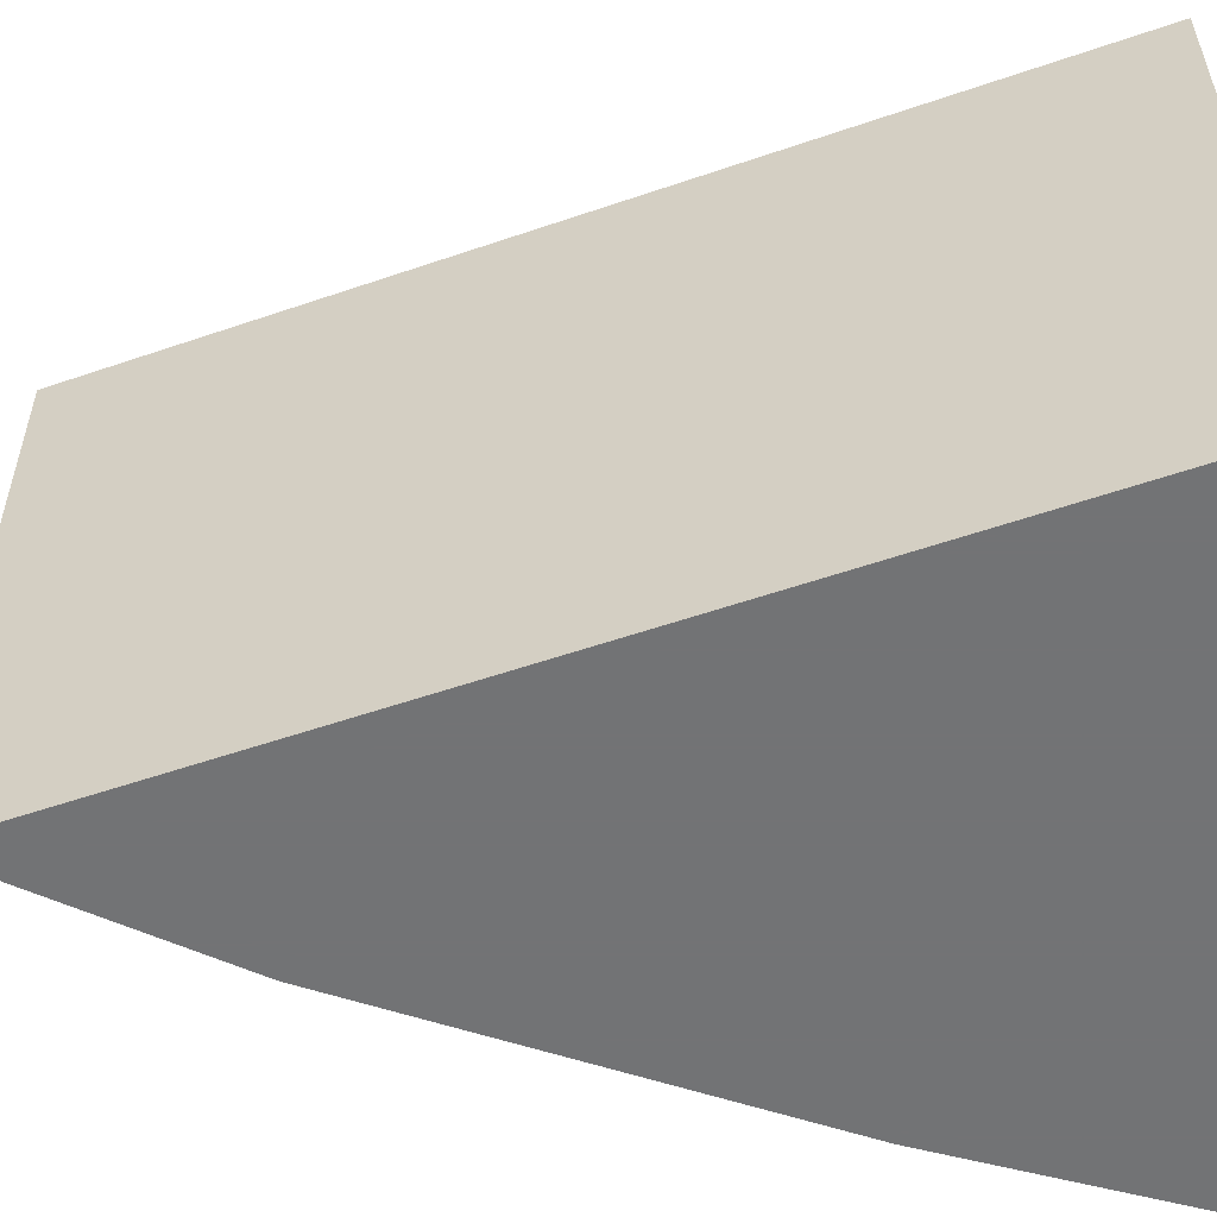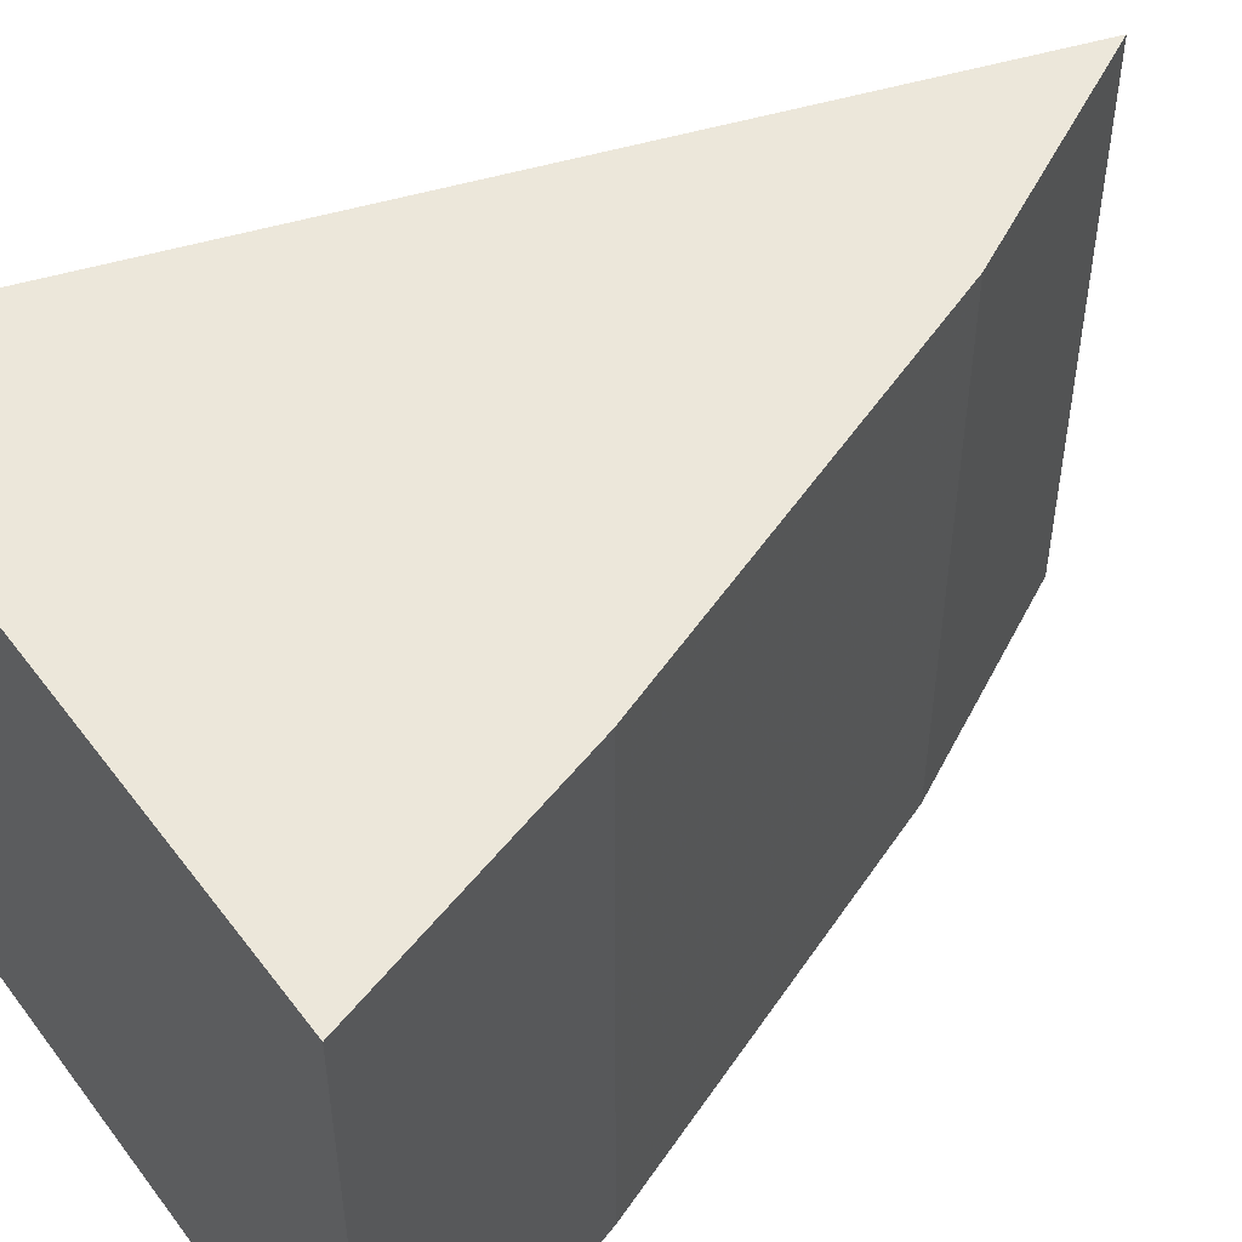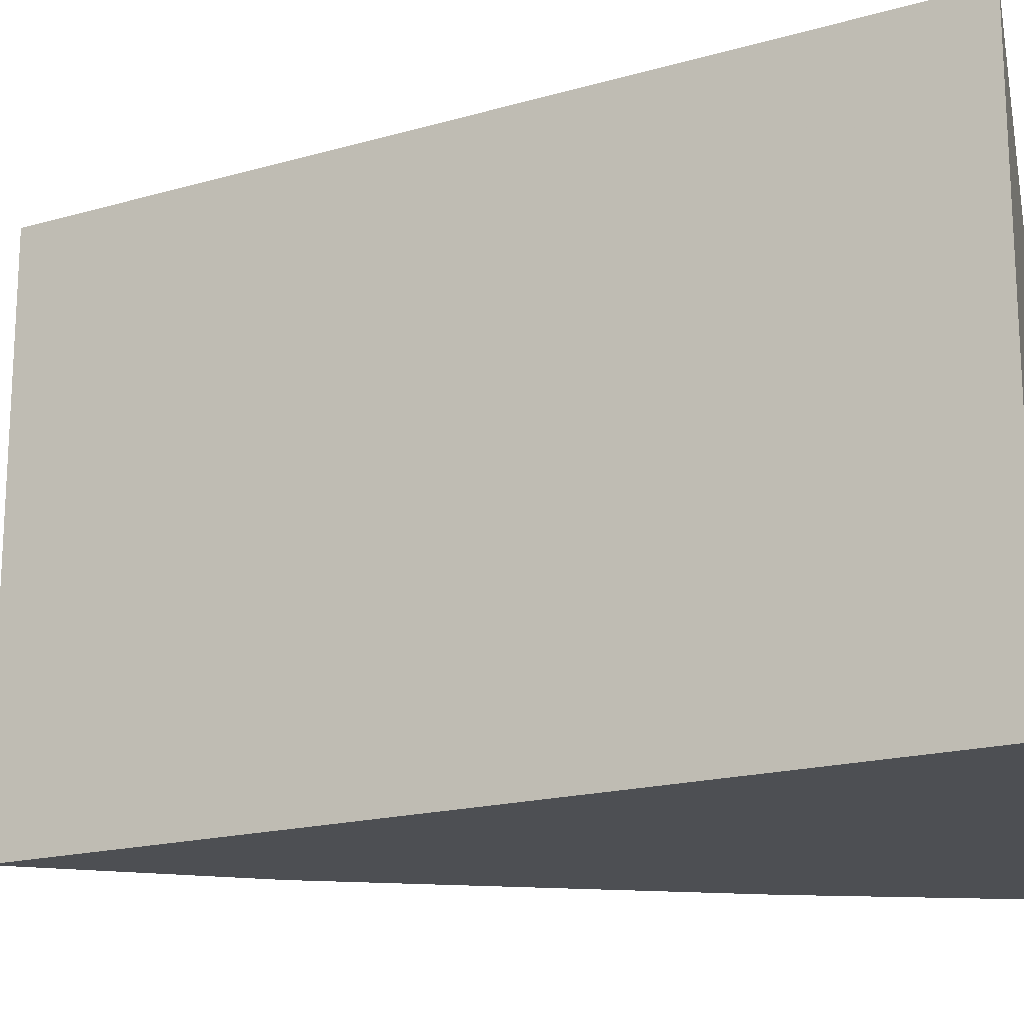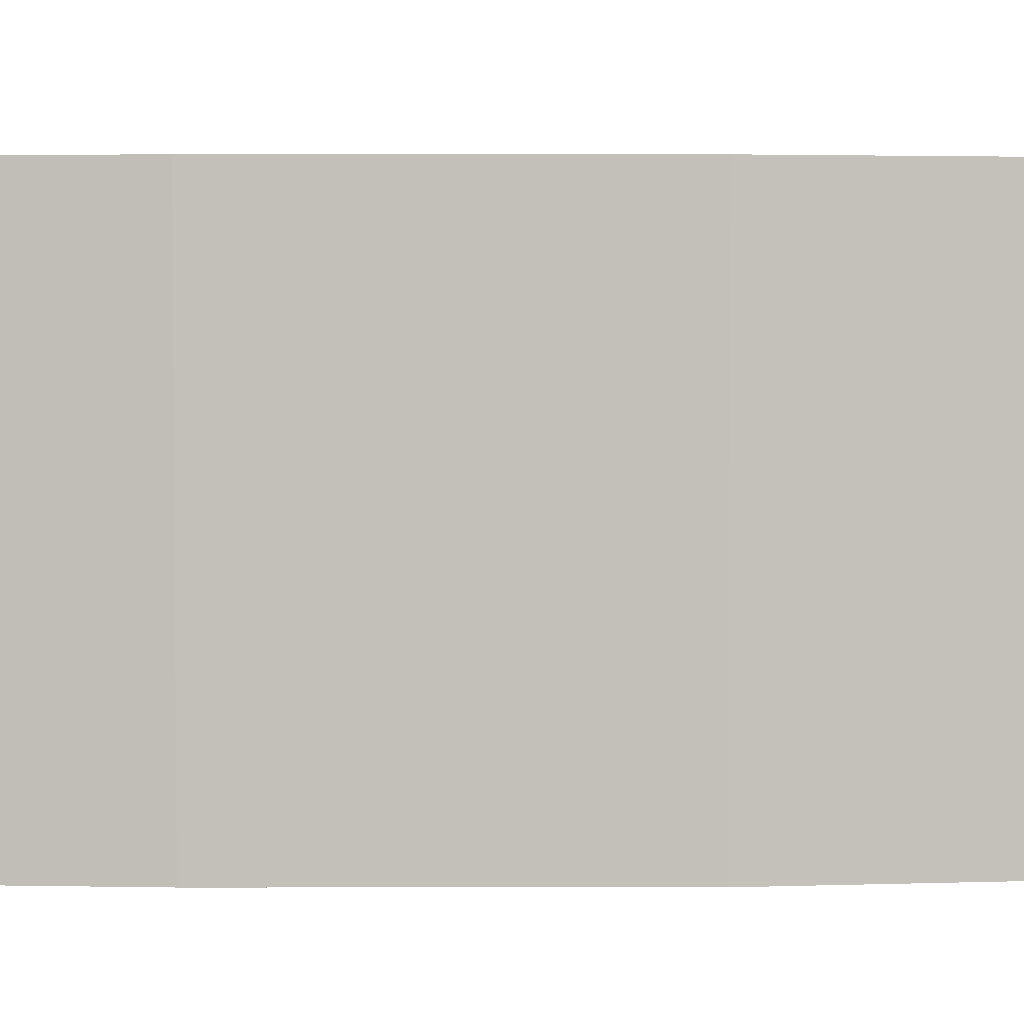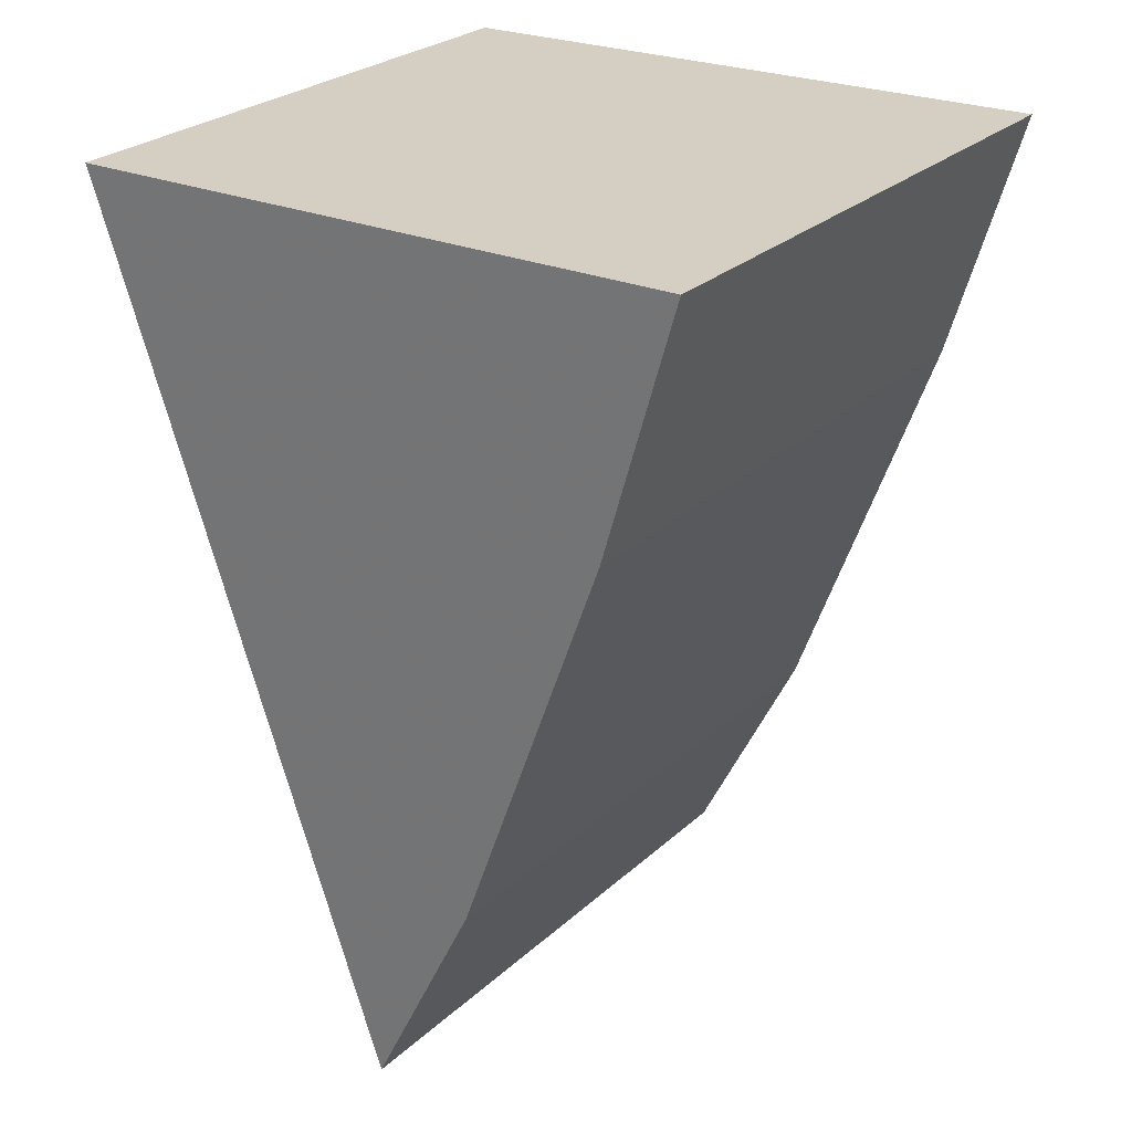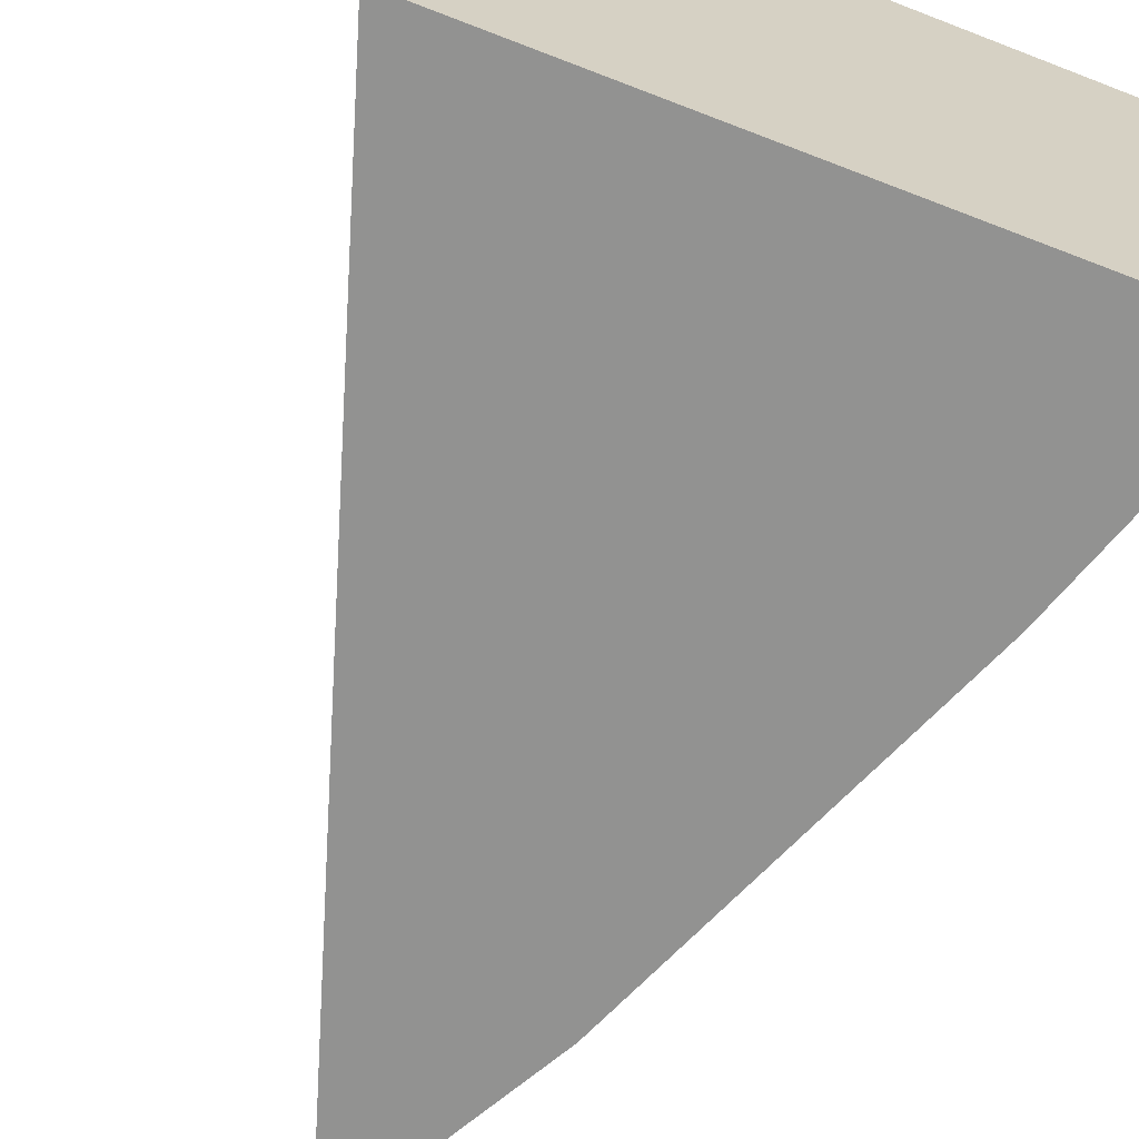
<metadata>
{"format":"obj","ext":"obj","renderer":"f3d","projection":"perspective","resolution":1024,"background":"white","views":[{"elev":-55.9,"azim":90.5,"up":"+Z"},{"elev":50.9,"azim":-127.4,"up":"+Z"},{"elev":-17.7,"azim":100.3,"up":"+Z"},{"elev":3.1,"azim":-70.2,"up":"+Z"},{"elev":27.2,"azim":-143.6,"up":"+Y"},{"elev":-66.3,"azim":157.0,"up":"+Z"}]}
</metadata>
<code>
v -0.08318 -0.02575 0.08027
v -0.08318 -0.02575 0.06815
v -0.09661 -0.02535 0.06815
v -0.08959 -0.04405 0.08027
v -0.08959 -0.04405 0.06815
v -0.09661 -0.02535 0.08027
v -0.09195 -0.03925 0.06815
v -0.09507 -0.03064 0.08027
v -0.09507 -0.03064 0.06815
v -0.09195 -0.03925 0.08027
f 2 1 4
f 5 3 2
f 5 2 4
f 6 4 1
f 6 1 2
f 6 2 3
f 7 3 5
f 8 6 3
f 9 8 3
f 9 3 7
f 10 4 6
f 10 6 8
f 10 7 5
f 10 5 4
f 10 9 7
f 10 8 9

</code>
